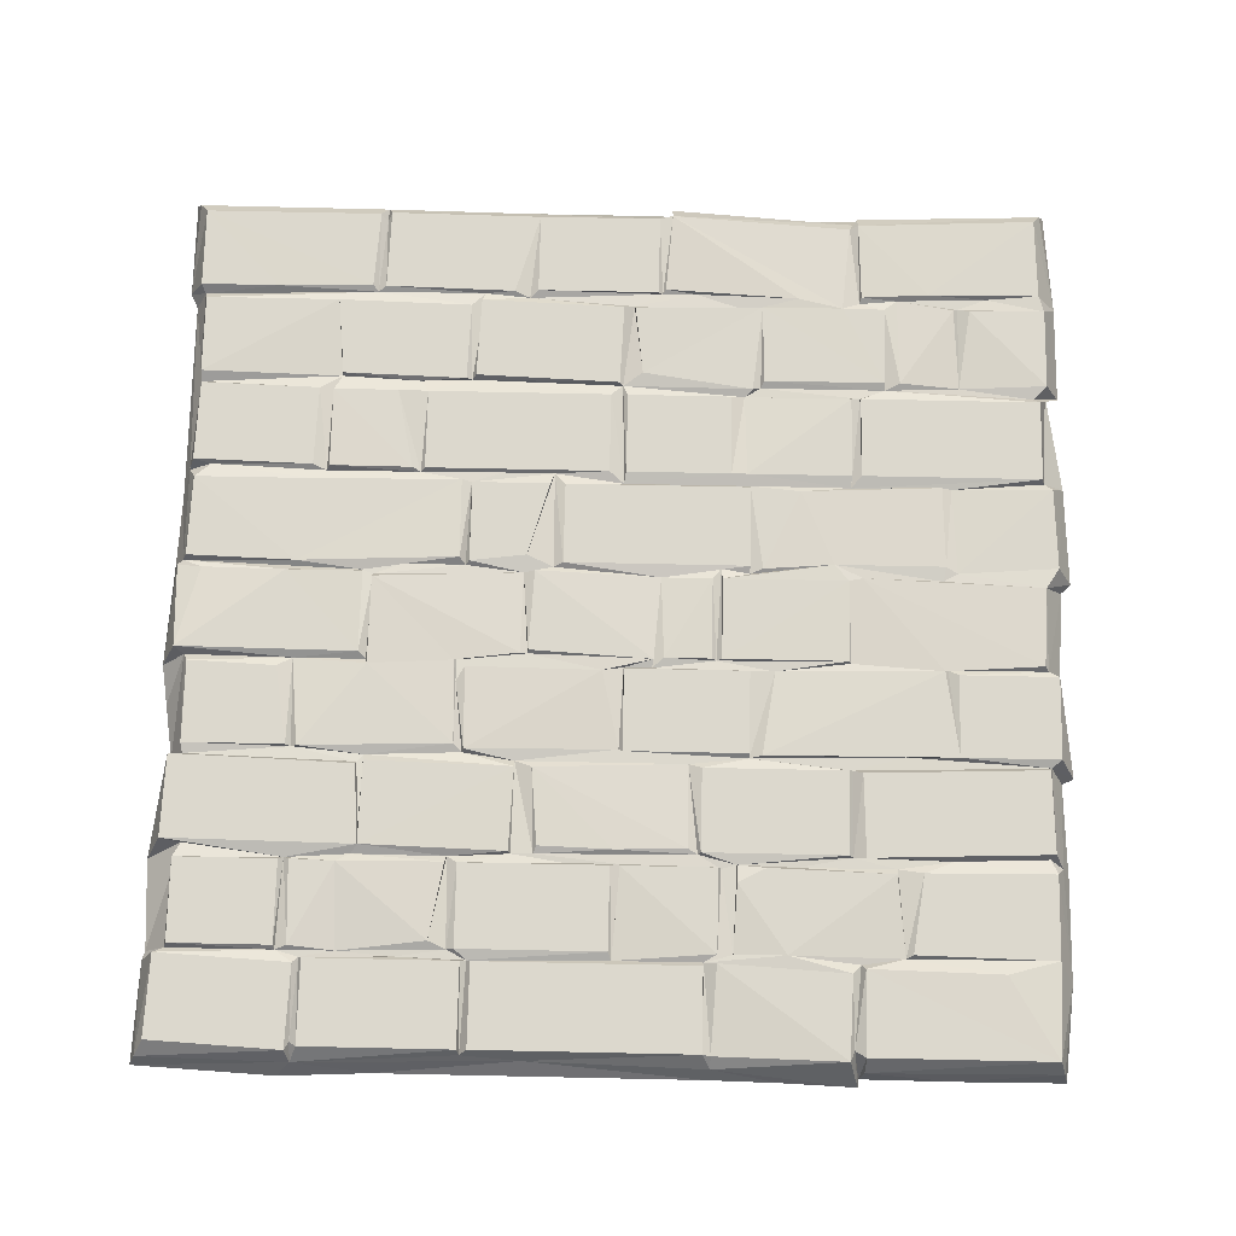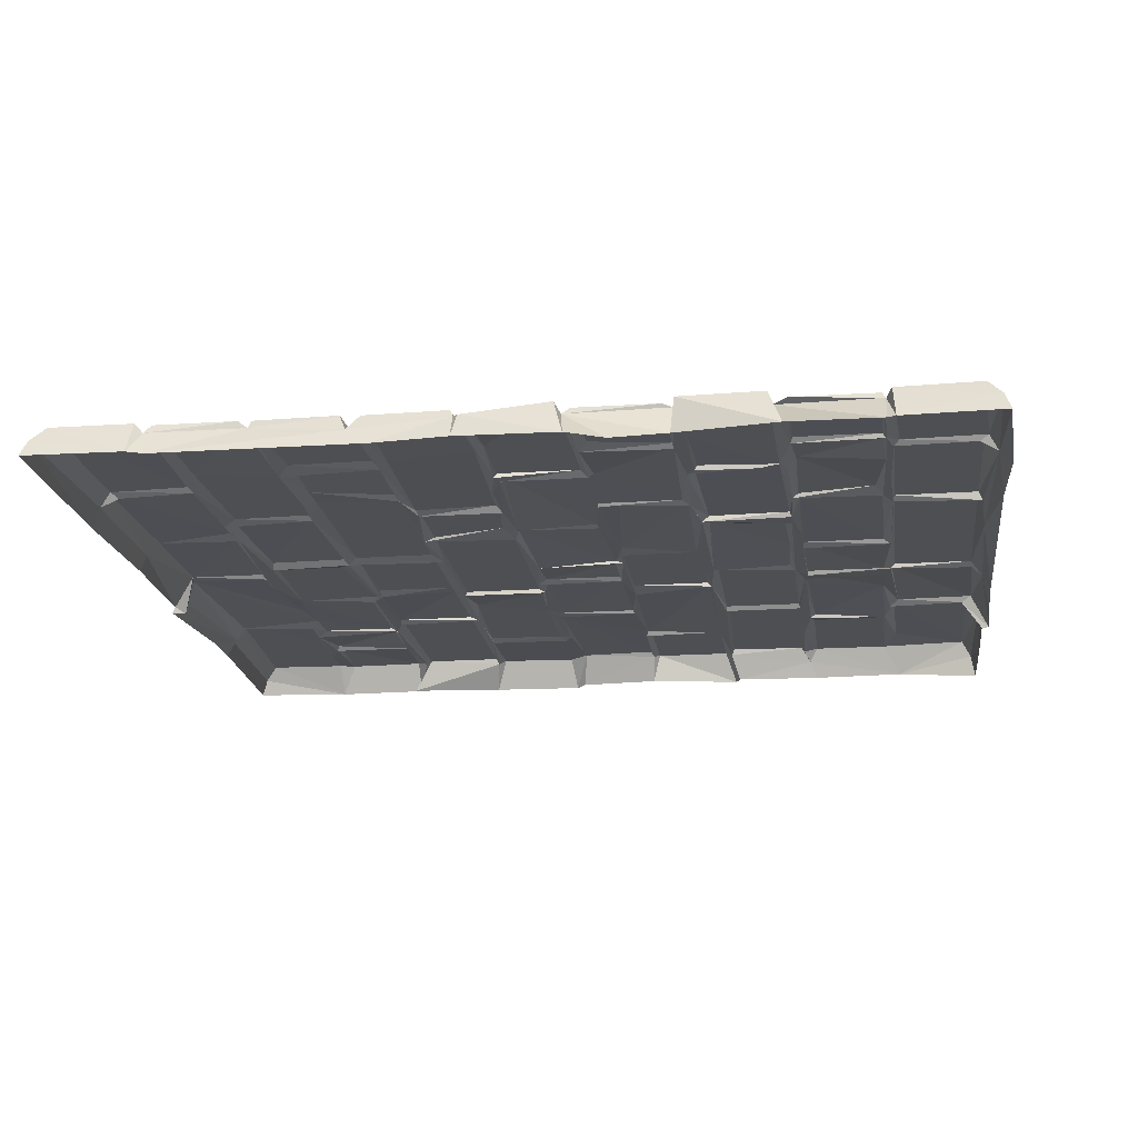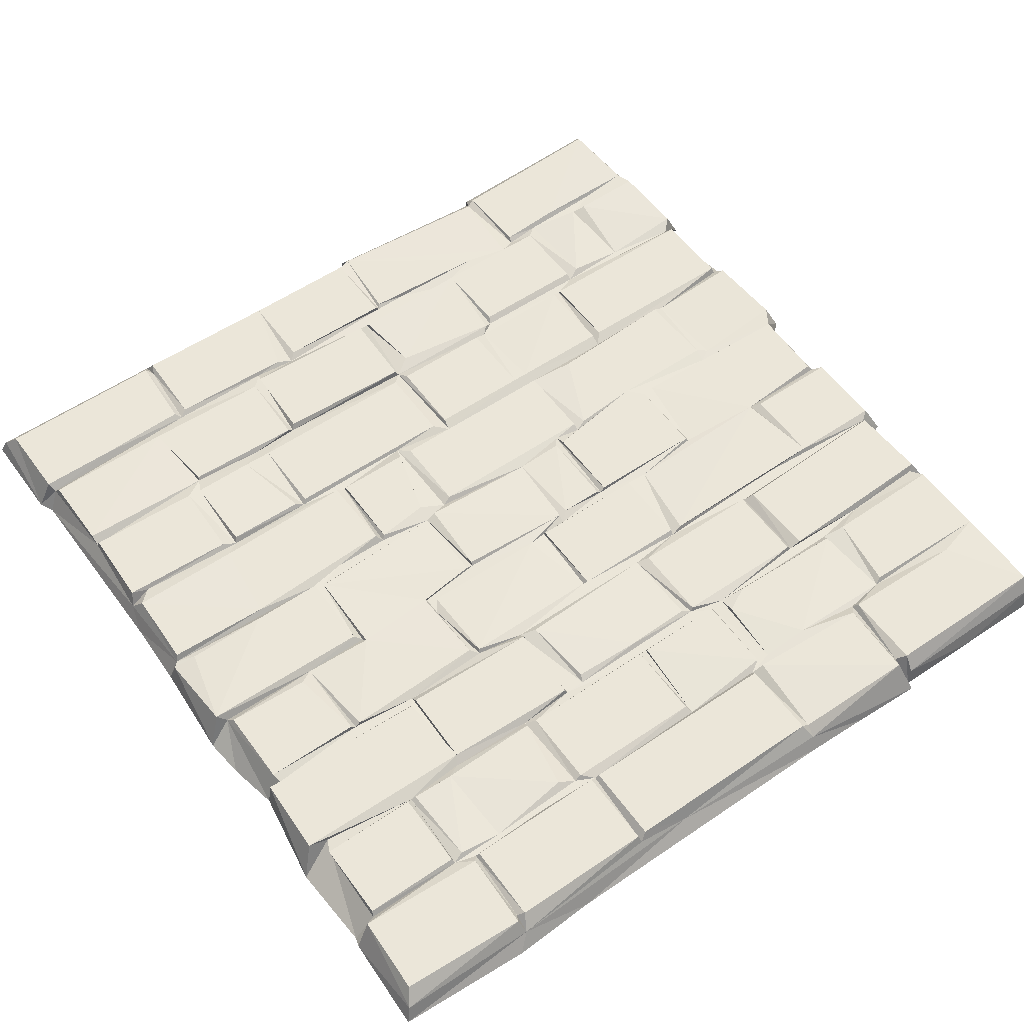
<metadata>
{"format":"obj","ext":"obj","renderer":"f3d","projection":"perspective","resolution":1024,"background":"white","views":[{"elev":72.5,"azim":-178.8,"up":"+Z"},{"elev":-17.5,"azim":97.6,"up":"+Z"},{"elev":55.8,"azim":144.4,"up":"+Z"}]}
</metadata>
<code>
v 3.392 2.198 0.2561
v 2.19 -0.004399 0.2422
v 0.006996 5.026 0.2524
v 1.065 5.026 0.2522
v 1.136 4.568 0.2515
v 1.884 4.527 0.2524
v 1.064 4.541 0.252
v 0.2865 4.557 0.2543
v 3.054 3.922 0.2519
v 3.897 3.899 0.2514
v 5.005 3.886 0.2523
v -0.001846 3.881 0.2517
v 3.887 3.416 0.2514
v 3.931 3.438 0.2525
v 3.035 3.437 0.2535
v 1.071 3.435 0.2534
v 4.397 3.421 0.2521
v 0.01463 3.397 0.2526
v 0.02743 2.79 0.2539
v 5.005 2.769 0.2527
v 3.95 2.778 0.2508
v 0.007507 2.318 0.2496
v 3.946 2.294 0.2524
v 4.392 2.295 0.2526
v 4.884 2.279 0.2226
v 4.341 2.234 0.2428
v 4.174 1.648 0.2523
v 4.175 1.168 0.2527
v 3.338 1.059 0.2534
v 2.488 1.091 0.2524
v 2.471 0.6055 0.2535
v 2.404 0.607 0.2512
v 3.32 0.5748 0.2523
v 1.153 5.049 0.2514
v 4.237 5.049 0.2436
v 3.242 5.026 0.2431
v 4.173 5.026 0.2431
v 5.012 5.007 0.2437
v 4.172 4.541 0.2427
v 1.958 5.026 0.2431
v 3.297 5.027 0.2431
v 3.298 4.541 0.2427
v 4.221 4.568 0.2429
v 1.959 4.541 0.2427
v 4.994 4.527 0.2427
v 3.241 4.541 0.2427
v 0.801 4.458 0.2442
v 2.464 4.519 0.2157
v 2.485 4.474 0.2434
v 3.335 4.474 0.2434
v 3.481 4.433 0.2457
v 4.256 4.472 0.2409
v 4.924 4.474 0.2428
v 0.7343 3.998 0.2432
v 0.8411 4.476 0.2169
v 1.775 4.07 0.2433
v 2.429 3.99 0.2434
v 3.405 3.987 0.2434
v 4.333 4.474 0.2432
v 1.882 4.474 0.2428
v 2.484 3.989 0.2443
v 1.881 3.99 0.2435
v 0.8843 4.007 0.2436
v 4.275 3.986 0.2381
v 4.333 3.99 0.2442
v 1.609 3.986 0.2431
v 2.897 3.887 0.2469
v 1.978 3.906 0.2429
v 2.466 3.899 0.243
v 1.15 3.906 0.2429
v 3.926 3.421 0.2228
v 1.15 3.42 0.2429
v 3.888 3.377 0.2169
v 1.978 3.42 0.2429
v -0.05309 3.332 0.2429
v 1.638 3.342 0.2431
v 1.71 3.332 0.2431
v 2.428 3.332 0.2431
v 4.924 3.332 0.2429
v 4.271 3.337 0.2432
v 0.5201 3.332 0.2433
v 2.429 2.848 0.2438
v 3.897 2.846 0.2434
v -0.05383 2.848 0.2435
v 4.333 3.332 0.2433
v 0.5973 2.828 0.2437
v 1.565 2.843 0.2229
v 3.384 3.307 0.2416
v 4.41 2.87 0.2442
v 1.709 2.848 0.2438
v 0.5199 2.849 0.2441
v 4.925 2.848 0.2435
v 3.401 2.813 0.2357
v 4.322 2.815 0.2169
v 0.006154 2.812 0.2227
v 1.144 2.778 0.2415
v 1.869 2.778 0.2415
v 2.261 2.788 0.2438
v 1.131 2.788 0.2229
v 2.202 2.778 0.2408
v 2.978 2.748 0.2439
v 1.929 2.778 0.2408
v 1.87 2.296 0.2423
v 2.954 2.268 0.2429
v 5.028 2.262 0.1959
v 1.927 2.294 0.2428
v 2.224 2.291 0.2227
v 3.893 2.321 0.2489
v 3.955 2.277 0.2227
v 0.5124 2.233 0.2225
v 2.793 2.216 0.2434
v 3.003 2.173 0.2433
v 3.335 2.216 0.2433
v 4.975 2.214 0.2429
v 1.712 2.216 0.2435
v 3.335 1.732 0.2428
v -0.0708 2.196 0.243
v 1.713 1.732 0.2428
v -0.04935 1.711 0.2427
v 2.879 1.732 0.2428
v 4.283 1.726 0.2365
v 2.792 1.732 0.2427
v 3.398 1.717 0.2424
v 0.007439 1.649 0.2451
v 1.065 1.649 0.2446
v 1.12 1.649 0.2435
v 1.731 1.649 0.2435
v 2.44 1.649 0.2435
v 2.537 1.648 0.2435
v 3.617 1.648 0.2435
v 3.691 1.647 0.2436
v 4.974 1.62 0.2431
v 0.007957 1.165 0.2443
v 1.825 1.649 0.2435
v 4.272 1.639 0.243
v 2.537 1.165 0.2429
v 1.75 1.157 0.2168
v 2.44 1.165 0.2429
v 4.258 1.157 0.2435
v 1.065 1.165 0.244
v 1.121 1.165 0.2429
v 1.825 1.165 0.2429
v 3.617 1.165 0.2429
v 4.961 1.136 0.2435
v 1.702 1.114 0.2413
v 2.353 1.022 0.2442
v 3.395 1.079 0.2435
v 4.125 1.057 0.2432
v -0.03448 1.06 0.2429
v 0.8325 1.059 0.2419
v 1.635 1.06 0.2433
v 4.969 1.059 0.2425
v 0.9212 1.059 0.2424
v 3.299 0.5201 0.2215
v 0.4141 0.586 0.2428
v 1.646 0.5857 0.2426
v 0.5107 0.5833 0.2442
v 3.381 0.6061 0.2425
v -0.03365 0.5781 0.2378
v 0.9212 0.5868 0.2424
v 0.8443 0.519 0.2167
v 1.17 0.5846 0.2435
v 4.173 0.5867 0.2425
v 4.969 0.5867 0.2425
v 1.056 0.5105 0.2425
v 2.268 0.5014 0.2429
v 2.987 0.5009 0.2427
v 3.126 0.5089 0.2423
v 3.977 0.4861 0.2441
v 5.004 0.5014 0.2429
v 0.6597 0.4872 0.2442
v -0.002335 0.4777 0.2371
v 3.885 0.00777 0.2426
v 3.949 0.01751 0.2436
v 2.267 0.01698 0.2435
v 5.005 0.01785 0.2435
v 0.01388 -0.01247 0.2373
v 1.072 0.03873 0.2437
v 4.191 4.533 0.2167
v 4.213 5 0.2143
v 3.263 4.533 0.2166
v 4.934 4.495 0.2093
v -0.009666 4.474 0.2428
v 3.99 4.495 0.2167
v 4.014 3.997 0.2446
v 1.777 3.969 0.2231
v 1.437 3.976 0.2168
v 2.733 3.978 0.2198
v 3.934 3.948 0.2155
v 3.396 3.952 0.2171
v 3.9 3.784 0.2292
v 2.05 3.884 0.2352
v 2.936 3.435 0.2442
v 3.335 3.353 0.2161
v 4.303 3.338 0.2169
v 3.326 3.337 0.2432
v 2.45 3.317 0.2168
v 3.336 2.852 0.2415
v 3.386 2.934 0.2234
v 2.553 2.857 0.236
v 3.024 2.764 0.234
v 1.142 2.295 0.243
v 1.06 2.276 0.2361
v 3.019 2.276 0.2168
v 0.5963 2.283 0.2226
v 3.888 2.304 0.2219
v 1.636 2.229 0.2369
v 1.225 2.198 0.2409
v 0.5802 2.197 0.2379
v 1.418 1.751 0.2408
v 0.5965 1.712 0.2372
v 2.451 1.716 0.2167
v 3.161 1.663 0.2227
v 0.4824 1.079 0.2167
v 2.41 0.5873 0.2225
v 1.068 0.5421 0.2172
v 2.224 0.478 0.2354
v 3.897 0.4911 0.2427
v 4.541 0.5014 0.2428
v 4.983 0.544 0.1941
v 3.91 0.05802 0.215
v 2.987 0.01847 0.243
v 4.324 4.495 0.2167
v 3.335 3.991 0.2439
v 1.865 3.992 0.2168
v 0.88 3.975 0.2169
v -0.01033 3.99 0.2436
v 0.5594 3.924 0.2144
v 2.429 3.977 0.2204
v 3.041 3.931 0.2221
v 4.925 3.99 0.2435
v 1.126 3.914 0.2167
v 1.056 3.92 0.2521
v 4.882 3.904 0.2221
v 2.054 3.395 0.2168
v 1.712 3.355 0.2166
v 3.036 3.397 0.2169
v 4.913 3.391 0.2225
v 1.126 3.414 0.2166
v 2.269 2.836 0.2222
v 0.5786 2.814 0.2175
v 1.902 2.784 0.2167
v 3.906 2.815 0.2165
v 3.385 2.808 0.2164
v 1.877 2.229 0.2203
v 0.5386 1.716 0.2167
v 1.126 1.717 0.215
v 2.469 1.099 0.2167
v 3.794 1.161 0.2431
v 4.967 1.115 0.2004
v 2.243 0.5018 0.2166
v 5.06 -0.0627 0.1518
v 3.285 5.049 0.1928
v 3.663 4.52 0.2149
v 1.088 4.514 0.2167
v 1.794 4.474 0.2226
v 4.305 3.976 0.2168
v -0.05155 3.942 0.1571
v 0.005188 3.377 0.2149
v 0.8249 3.33 0.2166
v 2.431 2.836 0.2217
v 2.982 2.764 0.2219
v 4.994 2.233 0.2015
v 1.713 2.257 0.2168
v 2.848 2.238 0.217
v 3.358 2.235 0.2167
v 2.855 1.663 0.2228
v 3.34 1.727 0.2228
v 4.961 1.73 0.2435
v 4.191 1.668 0.2167
v 3.641 1.667 0.2169
v 0.04635 1.138 0.215
v 0.9179 1.098 0.2169
v 1.069 1.156 0.2219
v 4.129 1.071 0.2216
v 3.361 1.079 0.2172
v 1.655 1.098 0.2169
v 1.701 0.6132 0.2226
v 3.037 0.5424 0.2172
v 3.945 0.5207 0.2167
v 1.434 0.5281 0.249
v 1.123 0.05487 0.2223
v 1.957 4.518 0.215
v 1.126 4.988 0.2168
v 1.493 4.473 0.2428
v 3.378 4.475 0.2169
v 2.915 3.929 0.2227
v 0.0262 3.902 0.2135
v 1.996 3.913 0.2167
v 3.724 2.232 0.2152
v 1.712 1.715 0.2167
v 4.871 1.641 0.2167
v 3.665 1.092 0.2168
v 0.4825 0.5679 0.2167
v 0.3107 0.4992 0.2167
v 2.041 0.4987 0.2165
v -0.146 3.398 0.05047
v -0.002574 1.667 0.2077
v 2.249 -0.09683 0.05117
v 5.068 5.086 0.1515
v 1.912 5.03 0.2156
v -0.1013 4.573 0.05581
v 5.006 3.38 0.04391
v 1.085 -0.009978 0.1519
v 4.95 2.802 0.2007
v -0.1405 1.645 0.05047
v 3.028 -0.04641 0.1508
v 1.071 -0.04575 0.1511
v -0.03557 -0.0875 0.1509
v 1.098 5.161 0.04426
v 3.91 -0.05139 0.164
v 4.213 5.101 0.1514
v -0.02603 5.082 0.1508
v 1.069 5.096 0.1514
v 5.006 1.657 0.1504
v -0.1231 0.4868 0.05047
v 5.096 0.4868 0.05084
v 2.191 -0.09234 0.1362
v 1.915 5.094 0.1521
v 4.99 3.401 0.2519
v 2.948 5.068 0.1503
v -0.07173 -0.1253 0.05087
v 1.93 5.141 0.06326
v -0.09949 3.983 0.04968
v -0.05474 1.04 0.04115
v -0.1253 1.069 0.05569
v 4.293 5.165 0.05083
v 5.083 4.541 0.05047
v -0.07716 3.428 0.05045
v 5.097 3.964 0.04144
v 2.173 -0.04755 0.02604
v 5.048 1.791 0.05059
v -0.0864 2.798 0.06217
v -0.1068 2.289 0.05657
v -0.05765 5.111 0.01298
v 3.77 5.139 0.051
v 1.334 -0.07679 0.04766
v 5.096 -0.09848 0.05567
v 1.529 5.145 0.04426
v 0.5686 5.119 0.04345
v 1.094 5.116 0.04326
v 5.104 5.122 0.05047
v 5.067 4.491 0.04982
v 5.062 2.23 0.06313
v -0.1651 2.229 0.05047
v 5.053 0.5761 0.05047
v 1.05 -0.08377 0.05078
v 3.035 -0.08339 0.05136
v 3.87 -0.1045 0.05099
v 5.095 2.828 0.04426
v 2.173 -0.1379 0.03381
v 5.063 3.055 0.01196
f 2 162 282
f 301 34 6
f 34 5 6
f 4 3 7
f 7 3 8
f 233 12 18
f 11 10 17
f 233 18 16
f 10 9 15
f 13 10 15
f 10 14 17
f 11 17 320
f 20 21 24
f 21 23 24
f 20 24 25
f 26 1 123
f 27 131 28
f 131 249 28
f 146 156 32
f 29 30 31
f 29 31 33
f 281 162 2
f 37 41 42
f 38 35 43
f 40 44 36
f 38 43 45
f 36 44 46
f 37 42 39
f 55 7 8
f 5 283 6
f 47 183 227
f 47 227 54
f 256 285 56
f 48 60 57
f 49 61 224
f 50 49 224
f 53 59 65
f 53 65 231
f 60 62 57
f 285 55 63
f 64 52 185
f 51 58 185
f 56 285 66
f 66 285 63
f 186 56 66
f 228 12 233
f 10 190 9
f 232 233 16
f 191 10 13
f 67 69 193
f 70 72 68
f 9 237 15
f 68 72 74
f 12 259 18
f 81 75 91
f 76 81 86
f 78 77 82
f 79 85 89
f 75 84 91
f 80 88 83
f 76 86 87
f 77 90 82
f 80 83 94
f 79 89 92
f 83 88 93
f 94 21 20
f 19 95 22
f 99 86 203
f 96 202 97
f 100 102 106
f 86 19 203
f 101 98 104
f 107 100 106
f 104 98 107
f 103 97 202
f 19 22 203
f 105 20 25
f 24 23 109
f 116 113 112
f 112 120 116
f 110 117 119
f 269 114 26
f 269 26 121
f 111 115 118
f 122 111 118
f 130 129 136
f 137 127 141
f 124 133 125
f 141 127 126
f 128 134 138
f 125 133 140
f 134 142 138
f 130 136 143
f 135 144 132
f 144 135 139
f 150 214 157
f 155 214 149
f 152 275 163
f 145 156 146
f 163 148 147
f 156 151 153
f 155 149 159
f 150 157 161
f 153 160 162
f 153 162 156
f 147 158 163
f 152 163 164
f 171 172 177
f 165 171 178
f 167 166 175
f 168 173 218
f 219 169 176
f 170 219 176
f 2 217 281
f 167 175 222
f 169 174 176
f 171 177 178
f 173 168 222
f 321 40 36
f 300 35 38
f 34 284 5
f 43 35 180
f 179 37 39
f 223 45 43
f 255 55 285
f 223 59 53
f 182 223 53
f 184 51 185
f 52 184 185
f 51 190 58
f 64 257 52
f 61 49 48
f 60 225 62
f 185 58 189
f 228 54 227
f 187 66 63
f 61 188 224
f 58 190 189
f 257 231 65
f 186 70 68
f 287 69 67
f 234 257 11
f 10 191 14
f 67 193 287
f 69 192 193
f 193 192 235
f 15 237 194
f 17 14 71
f 16 18 259 239
f 13 15 73
f 238 320 17
f 259 75 81
f 236 77 78
f 79 195 85
f 236 76 87
f 196 197 200
f 85 94 89
f 198 196 200
f 240 82 90
f 240 261 82
f 243 94 83
f 86 241 19
f 93 201 108
f 83 93 108
f 102 242 106
f 245 97 103
f 206 83 108
f 108 201 204
f 205 203 22
f 107 115 111
f 109 1 26
f 208 210 207
f 111 122 267
f 208 211 210
f 1 266 268
f 208 209 211
f 291 207 210
f 246 110 119
f 26 123 121
f 123 1 268
f 291 212 118
f 213 129 130
f 131 27 271
f 292 135 132
f 126 247 141
f 270 27 28
f 274 125 140
f 276 30 29
f 153 151 273
f 275 293 148
f 276 29 154
f 153 273 160
f 275 148 163
f 145 277 156
f 29 33 154
f 146 32 215
f 32 156 278
f 158 280 163
f 281 156 162
f 161 295 171 165
f 167 251 166
f 219 280 169
f 170 220 219
f 295 172 171
f 221 218 173
f 169 280 174
f 3 4 314
f 321 319 40
f 312 253 41
f 312 41 37
f 300 38 45
f 40 283 44
f 55 47 54
f 63 55 226
f 182 53 231
f 187 63 226
f 66 187 186
f 225 229 62
f 229 188 61
f 230 224 188
f 185 257 64
f 190 230 9
f 10 189 190
f 10 11 257
f 228 288 12
f 192 69 289
f 9 230 237
f 14 191 71
f 235 68 74
f 287 193 237
f 191 13 73
f 236 74 72
f 71 238 17
f 260 81 76
f 81 241 86
f 85 195 94
f 196 198 199
f 199 93 88
f 79 92 305
f 99 87 86
f 94 305 92
f 241 95 19
f 100 242 102
f 93 244 201
f 94 243 21
f 305 94 20
f 101 262 98
f 96 99 202
f 98 240 107
f 23 21 109
f 204 101 104
f 107 265 104
f 265 204 104
f 245 115 107
f 112 267 120
f 263 114 269
f 268 113 116
f 263 269 315
f 210 211 247
f 270 271 27
f 129 267 212
f 129 213 267
f 130 271 213
f 271 130 143
f 212 136 129
f 132 144 250
f 137 138 142
f 275 250 139
f 248 137 145
f 248 145 146
f 293 147 148
f 220 152 164
f 149 316 159
f 30 248 215 31
f 159 294 155
f 218 154 168
f 162 216 282
f 251 217 2
f 175 307 222
f 176 174 311
f 41 253 42
f 301 6 283
f 43 180 179
f 3 183 8
f 36 46 181
f 179 223 43
f 7 55 255
f 44 48 46
f 48 181 46
f 181 254 42
f 254 39 42
f 254 179 39
f 182 45 223
f 55 183 47
f 181 48 49
f 181 49 50
f 286 181 50
f 184 286 51
f 52 223 184
f 60 283 225
f 286 50 224
f 51 286 190
f 52 257 223
f 59 223 257
f 256 56 186
f 55 54 226
f 65 59 257
f 302 258 227
f 48 57 229
f 61 48 229
f 54 228 226
f 57 62 229
f 228 233 232
f 257 189 10
f 289 186 68
f 287 289 69
f 289 68 235
f 12 258 259
f 70 232 239
f 70 239 72
f 232 16 239
f 239 236 72
f 236 235 74
f 15 194 73
f 235 237 193
f 236 260 76
f 197 236 78
f 195 73 80
f 197 78 261
f 73 88 80
f 199 194 196
f 195 80 94
f 77 236 90
f 261 78 82
f 91 84 95
f 90 87 240
f 200 199 198
f 93 199 244
f 92 89 94
f 241 91 95
f 242 96 97
f 261 240 98
f 98 200 261
f 98 262 200
f 244 262 201
f 83 206 243
f 262 101 204
f 242 97 245
f 262 204 201
f 204 206 108
f 263 24 109
f 263 25 24
f 264 208 207
f 115 245 264
f 107 111 265
f 265 111 267
f 112 265 267
f 112 204 265
f 112 113 204
f 113 266 204
f 290 266 1
f 26 114 263
f 266 113 268
f 207 291 264
f 115 264 291
f 115 291 118
f 247 291 210
f 122 118 212
f 212 267 122
f 267 268 116 120
f 121 123 270
f 247 124 125
f 126 127 247
f 128 212 134
f 212 128 248
f 247 125 274
f 135 270 139
f 248 128 138
f 141 247 274
f 134 137 142
f 270 28 275
f 272 273 133
f 273 140 133
f 274 140 273
f 274 137 141
f 137 248 138
f 275 28 249
f 250 144 139
f 276 248 30
f 272 149 214
f 277 273 151
f 147 293 276
f 250 275 152
f 248 146 215
f 277 151 156
f 147 276 158
f 214 155 294
f 32 278 215
f 278 156 281
f 279 31 215
f 279 33 31
f 294 161 157
f 160 216 162
f 154 33 279
f 281 217 296
f 154 279 168
f 165 216 161
f 251 296 217
f 221 280 218
f 216 165 178
f 166 251 175
f 168 279 222
f 216 178 282
f 221 173 311
f 307 311 173
f 35 312 180
f 40 301 283
f 37 179 180
f 36 181 253
f 4 7 284
f 7 255 284
f 5 284 255
f 42 253 181
f 5 255 285
f 283 5 285
f 44 283 48
f 254 184 179
f 8 183 55
f 48 283 60
f 254 181 286
f 184 223 179
f 285 256 283
f 286 184 254
f 283 256 225
f 286 224 190
f 225 256 186
f 228 227 288
f 187 226 232
f 229 287 188
f 230 188 287
f 224 230 190
f 257 185 189
f 228 232 226
f 187 232 186
f 225 186 289
f 229 225 289
f 230 287 237
f 231 257 234
f 70 186 232
f 289 287 229
f 192 289 235
f 191 73 71
f 236 239 260
f 237 235 197
f 71 73 195
f 238 71 195
f 239 259 260
f 235 236 197
f 237 197 196
f 237 196 194
f 259 81 260
f 195 79 238
f 88 73 194
f 199 88 194
f 81 91 241
f 90 236 87
f 200 197 261
f 199 200 244
f 96 87 99
f 96 242 87
f 242 240 87
f 242 100 240
f 200 262 244
f 21 243 206
f 109 21 206
f 240 100 107
f 106 242 245
f 203 202 99
f 109 206 290
f 205 22 110
f 203 205 208
f 103 202 208
f 103 208 264
f 245 103 264
f 106 245 107
f 263 109 26
f 22 117 110
f 208 202 203
f 266 206 204
f 290 206 266
f 209 208 205
f 290 1 109
f 209 205 110
f 209 110 246
f 211 209 246
f 119 117 306
f 121 292 269
f 246 119 298
f 211 246 247
f 123 268 271
f 298 124 246
f 124 247 246
f 247 127 291
f 134 291 127
f 134 212 291
f 213 268 267
f 213 271 268
f 271 270 123
f 292 121 270
f 135 292 270
f 134 127 137
f 212 248 136
f 249 131 271
f 249 271 143
f 139 270 275
f 248 276 136
f 273 272 214
f 137 274 277
f 136 276 143
f 249 143 293
f 275 249 293
f 273 214 150
f 277 274 273
f 145 137 277
f 276 293 143
f 272 326 149
f 161 160 150
f 273 150 160
f 154 158 276
f 157 214 294
f 159 172 295
f 294 159 295
f 161 294 295
f 160 161 216
f 278 281 296
f 279 215 251
f 280 158 154
f 164 163 280
f 164 280 220
f 278 296 215
f 215 296 251
f 167 279 251
f 218 280 154
f 219 220 280
f 172 316 177
f 167 222 279
f 174 280 221
f 175 251 2
f 307 173 222
f 313 3 314
f 40 319 301
f 234 182 231
f 238 79 305
f 282 178 308
f 180 312 37
f 313 302 3
f 227 258 288
f 263 105 25
f 22 345 117
f 282 308 304
f 282 304 2
f 300 312 35
f 258 12 288
f 297 75 259
f 75 297 84
f 315 292 132
f 326 316 149
f 317 220 170
f 304 318 2
f 319 34 301
f 253 321 36
f 306 298 119
f 269 292 315
f 170 176 317
f 309 308 178
f 319 310 34
f 3 302 183
f 183 302 227
f 22 95 334
f 326 272 133
f 309 178 177
f 34 310 284
f 124 298 133
f 132 250 315
f 250 152 220
f 159 316 172
f 311 174 221
f 303 320 238
f 345 306 117
f 177 316 309
f 317 176 252
f 307 175 299
f 310 341 284
f 284 341 4
f 312 321 253
f 314 4 341
f 303 238 305
f 311 252 176
f 20 350 305
f 344 263 332
f 332 263 315
f 250 346 315
f 317 346 220
f 309 316 322
f 338 317 252
f 340 313 314
f 321 323 319
f 336 321 312
f 182 328 45
f 302 324 258
f 343 182 234
f 11 330 234
f 303 305 352
f 350 20 105
f 298 325 133
f 2 331 175
f 175 331 299
f 299 348 307
f 348 311 307
f 45 328 300
f 334 345 22
f 308 347 304
f 322 308 309
f 349 252 311
f 330 11 320
f 333 334 95
f 346 250 220
f 2 318 331
f 84 333 95
f 332 315 346
f 326 133 325
f 318 351 331
f 329 297 259
f 263 344 105
f 342 300 328
f 304 351 318
f 343 234 330
f 322 347 308
f 298 306 325
f 348 349 311
f 258 329 259
f 312 300 342
f 350 352 305
f 349 338 252
f 342 327 312
f 336 323 321
f 327 336 312
f 343 328 182
f 330 320 303
f 84 297 333
f 347 337 304
f 351 304 337
f 339 310 319
f 340 335 313
f 341 340 314
f 323 339 319
f 313 335 302
f 258 324 329
f 350 105 344

</code>
